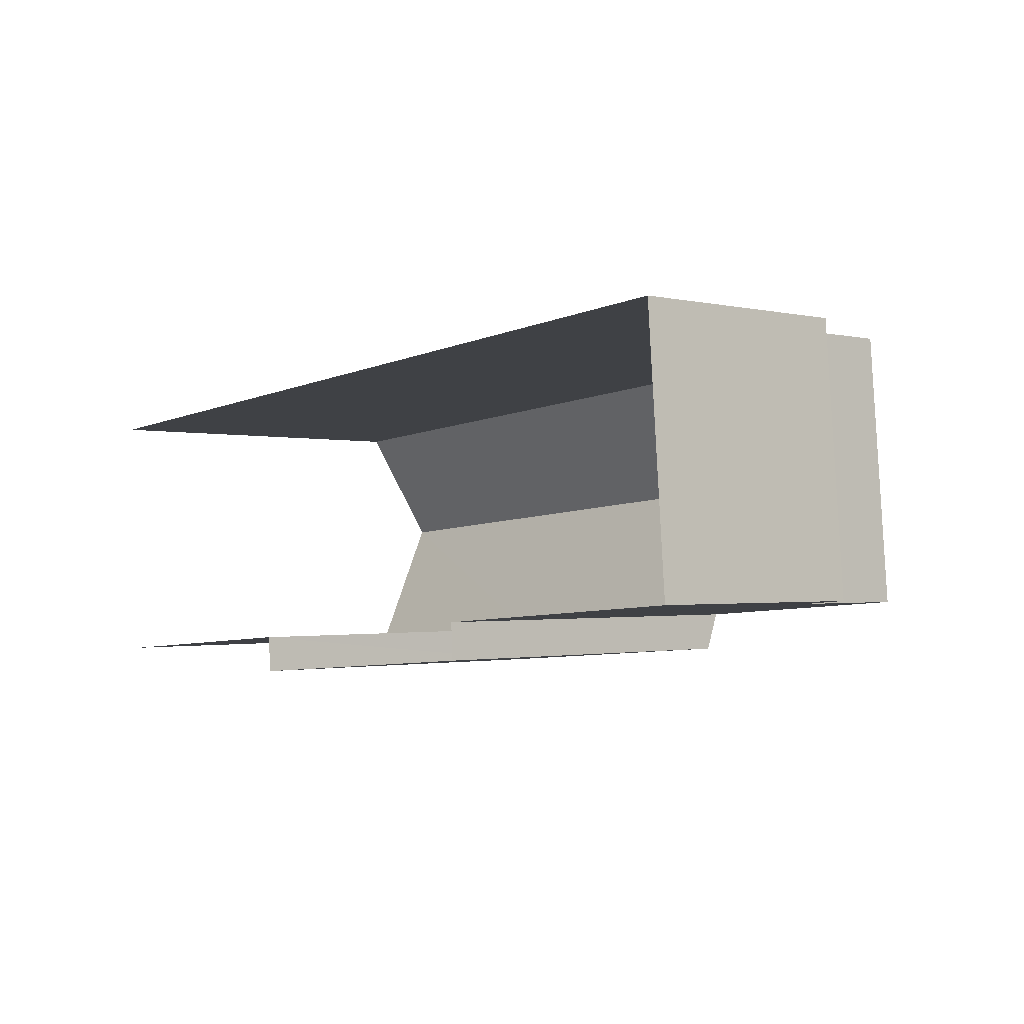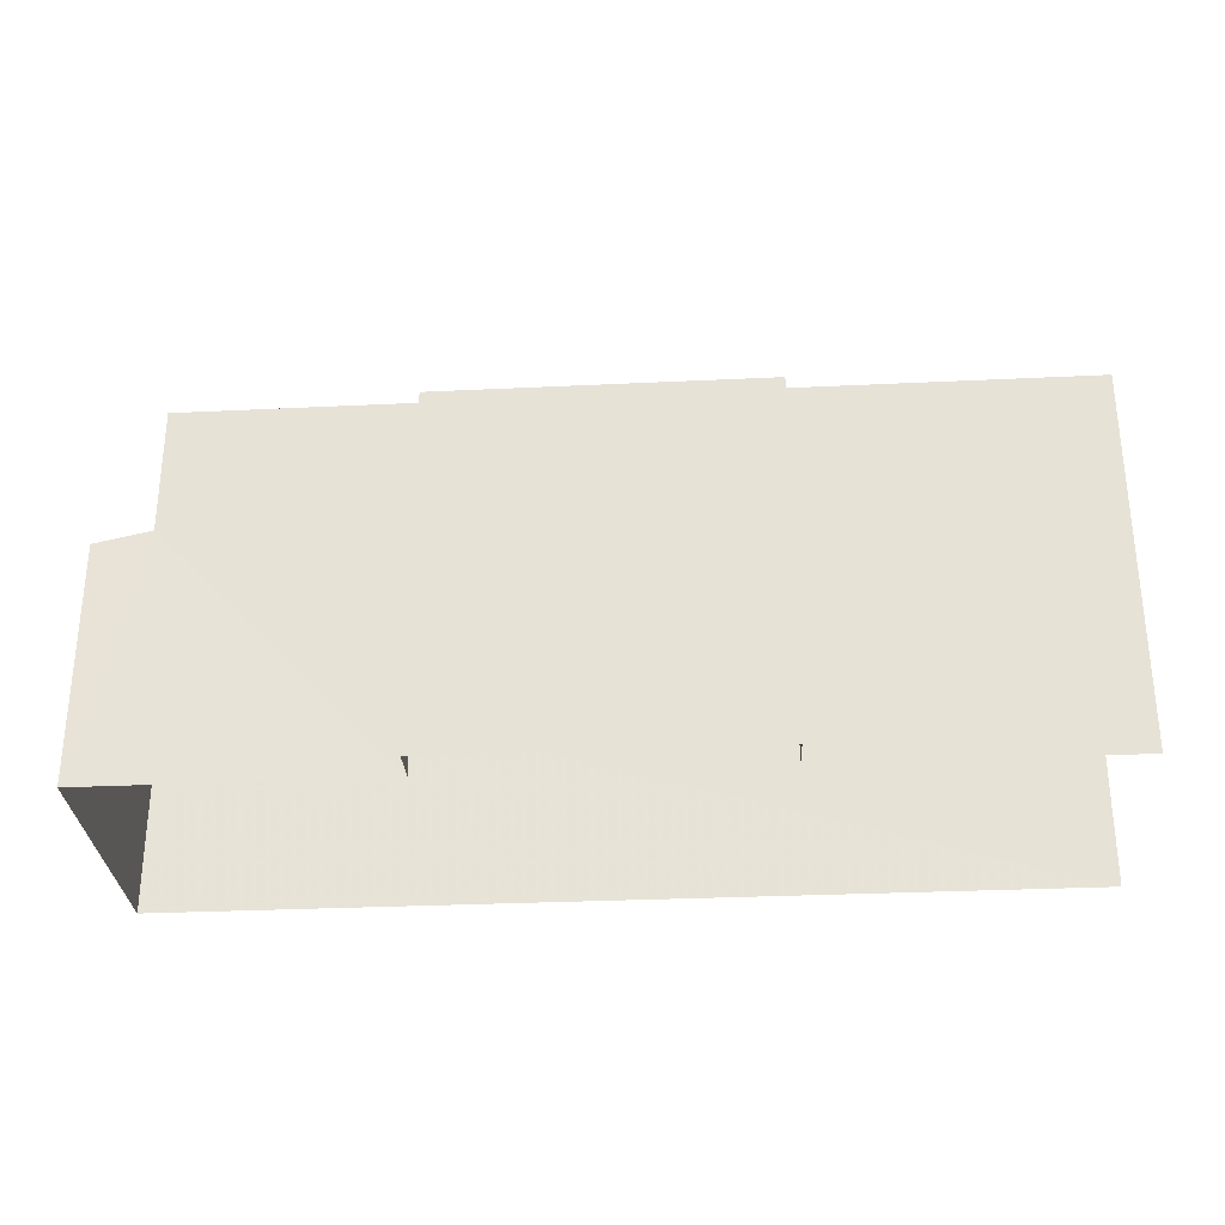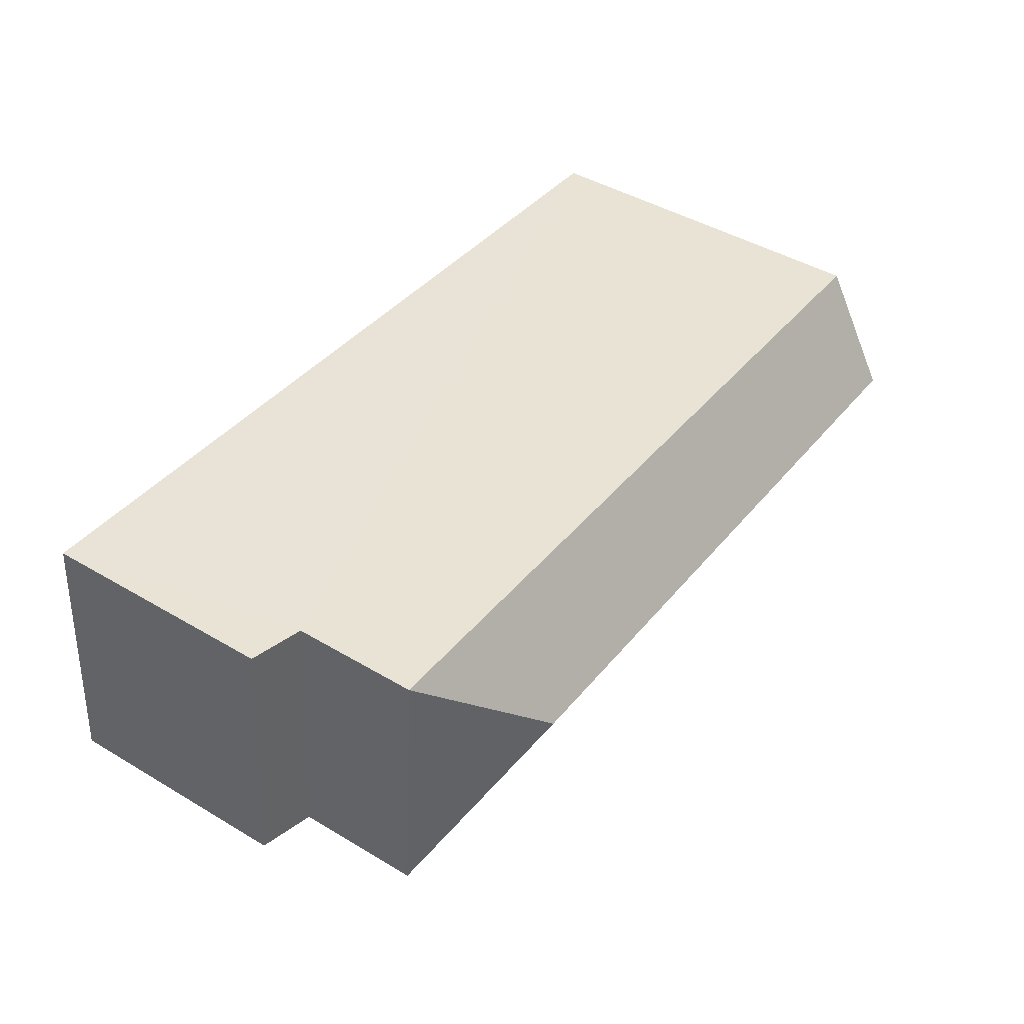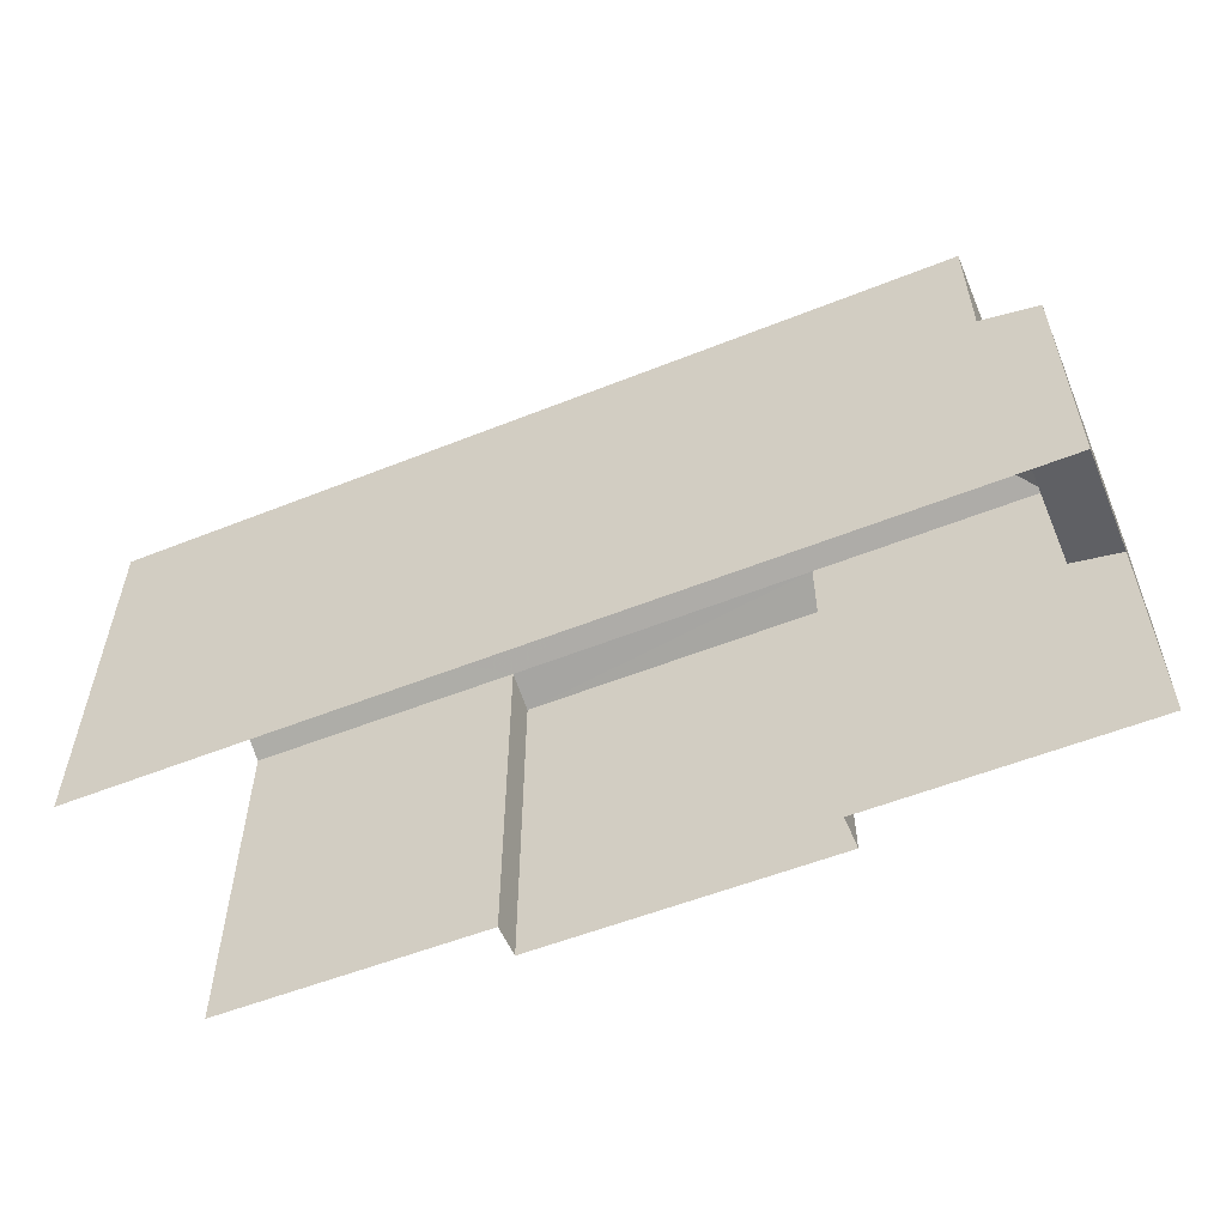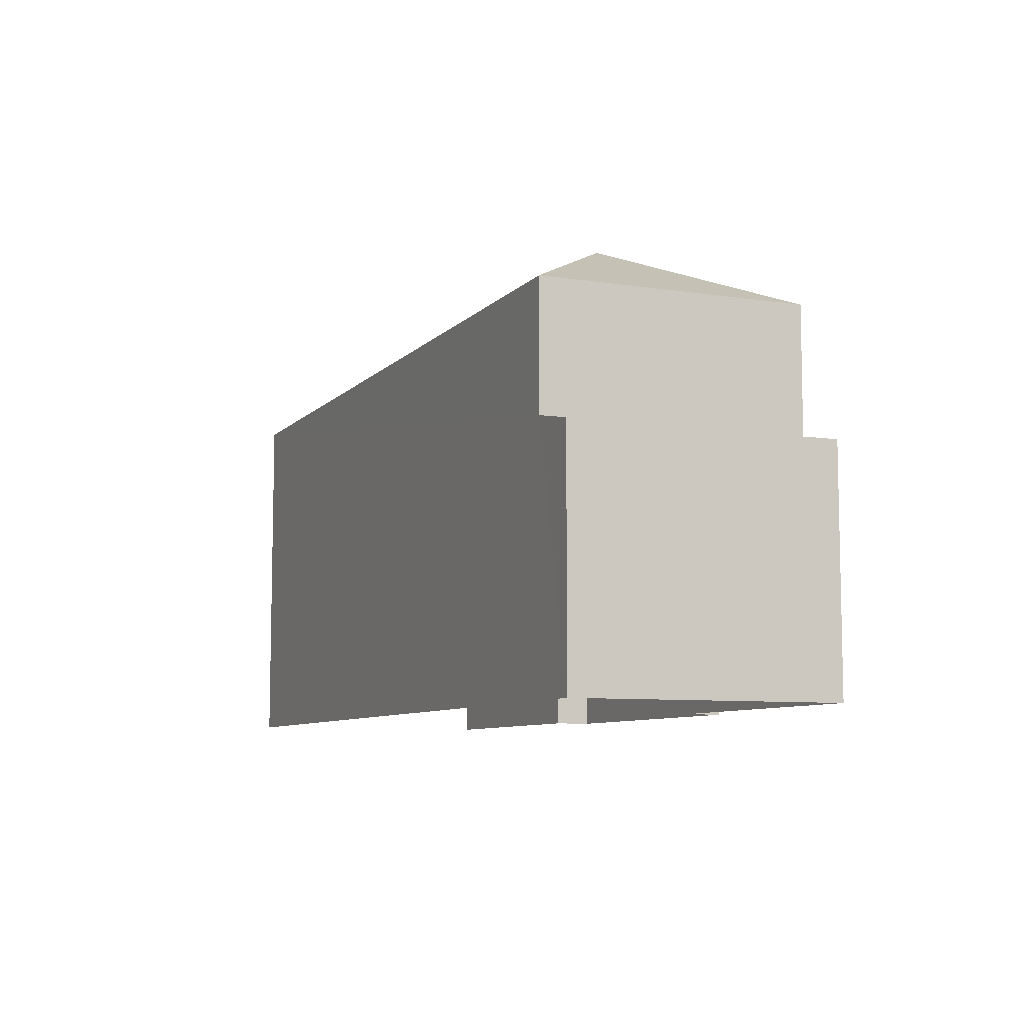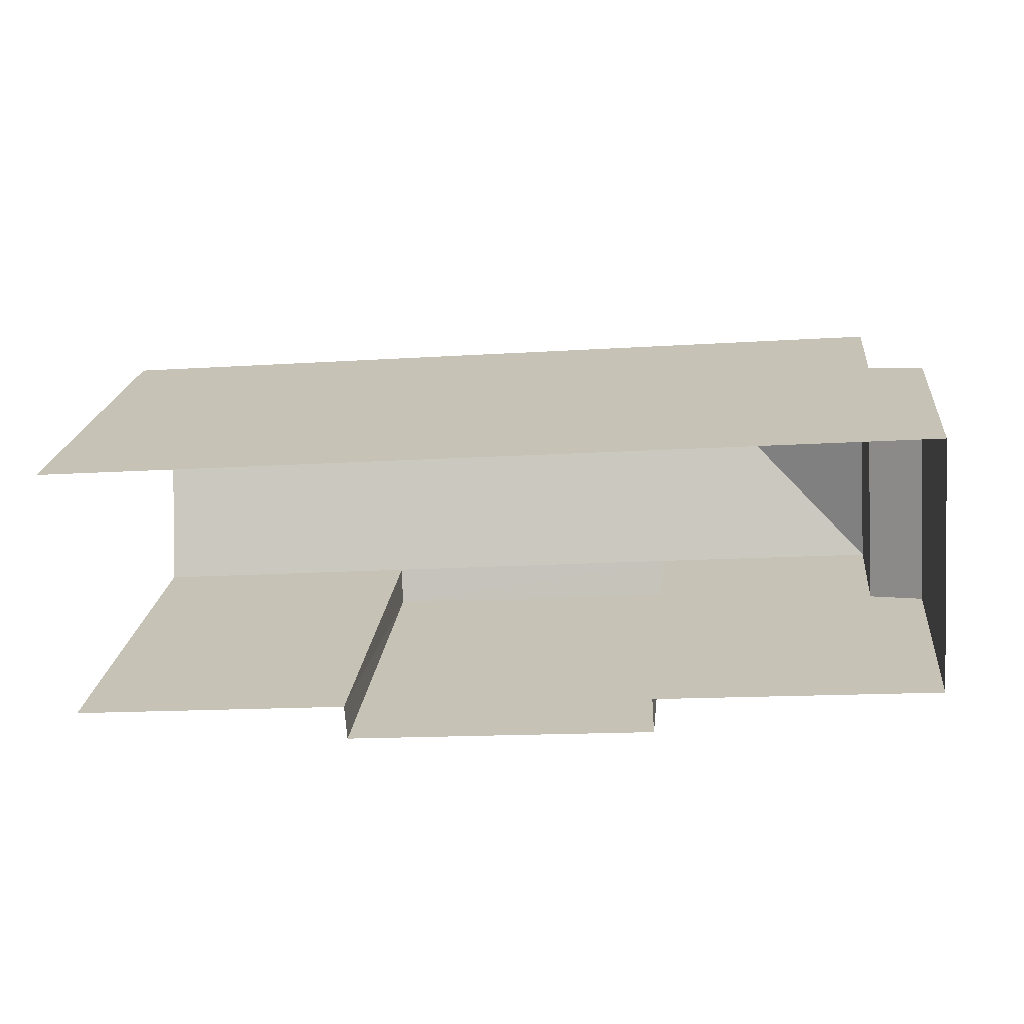
<metadata>
{"format":"obj","ext":"obj","renderer":"f3d","projection":"perspective","resolution":1024,"background":"white","views":[{"elev":-1.3,"azim":-130.6,"up":"+Y"},{"elev":-30.2,"azim":-0.5,"up":"+Z"},{"elev":44.7,"azim":-55.4,"up":"+Y"},{"elev":-55.3,"azim":-161.7,"up":"+Z"},{"elev":-8.1,"azim":-117.4,"up":"+Z"},{"elev":20.7,"azim":-174.0,"up":"+Y"}]}
</metadata>
<code>
v -3.72e+05 -1.035e+05 33.89
v -3.72e+05 -1.035e+05 33.89
v -3.72e+05 -1.035e+05 33.89
v -3.72e+05 -1.035e+05 33.89
v -3.72e+05 -1.035e+05 33.89
v -3.72e+05 -1.035e+05 33.89
v -3.72e+05 -1.035e+05 33.89
v -3.72e+05 -1.035e+05 33.89
v -3.72e+05 -1.035e+05 43.57
v -3.72e+05 -1.035e+05 43.57
v -3.72e+05 -1.035e+05 45.4
v -3.72e+05 -1.035e+05 45.4
v -3.72e+05 -1.035e+05 43.57
v -3.72e+05 -1.035e+05 43.57
v -3.72e+05 -1.035e+05 43.57
v -3.72e+05 -1.035e+05 43.57
v -3.72e+05 -1.035e+05 43.18
v -3.72e+05 -1.035e+05 43.18
v -3.72e+05 -1.035e+05 40.32
v -3.72e+05 -1.035e+05 40.01
v -3.72e+05 -1.035e+05 40.01
v -3.72e+05 -1.035e+05 40.32
f 1 2 3
f 4 3 5
f 6 4 5
f 5 2 7
f 5 7 8
f 3 2 5
f 14 1 9
f 14 9 12
f 1 3 9
f 9 10 11
f 12 9 11
f 11 10 13
f 14 12 15
f 16 15 11
f 16 11 13
f 15 12 11
f 16 17 18
f 15 16 18
f 19 20 21
f 19 22 20
f 17 8 7
f 18 17 7
f 21 4 6
f 21 20 4
f 2 18 7
f 2 15 18
f 2 1 14
f 15 2 14
f 19 13 10
f 22 19 10
f 16 19 5
f 5 19 6
f 16 13 19
f 6 19 21
f 10 9 22
f 9 3 22
f 22 4 20
f 22 3 4
f 17 16 5
f 8 17 5

</code>
